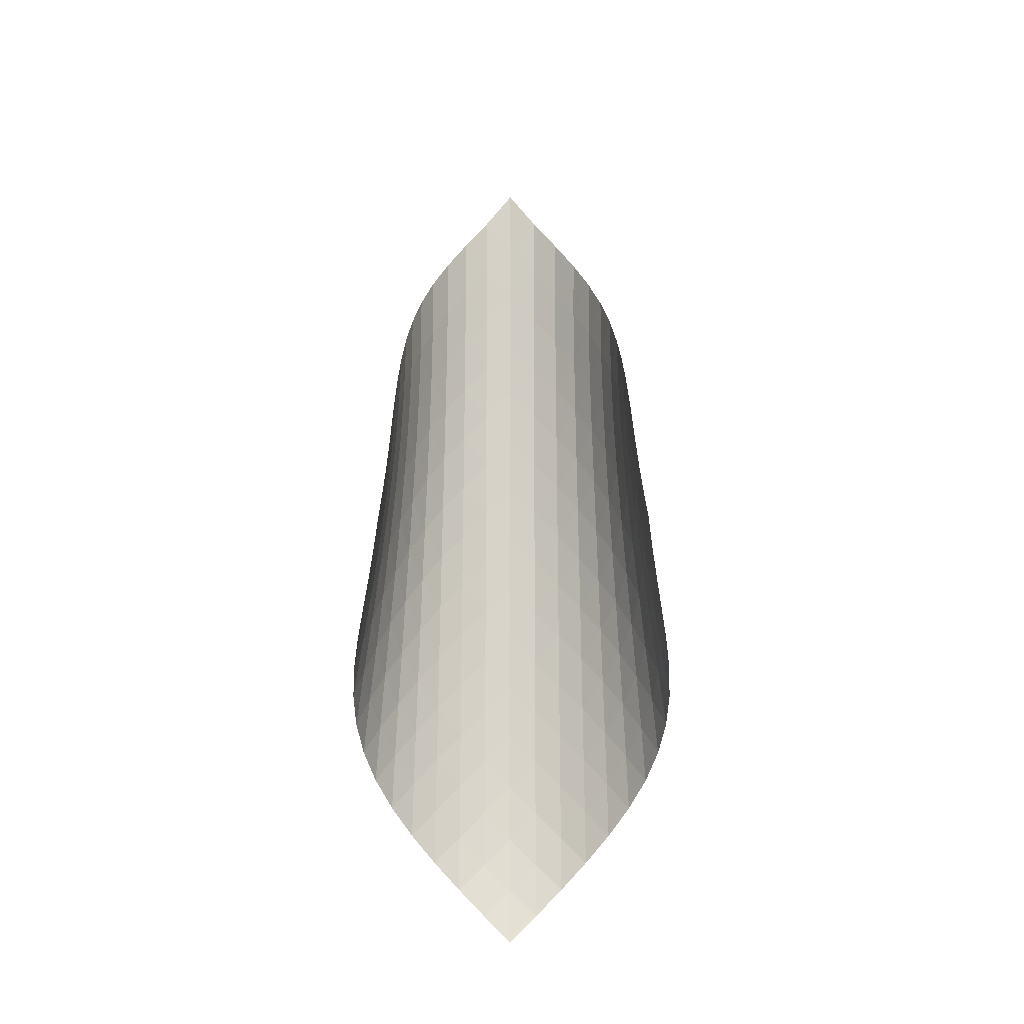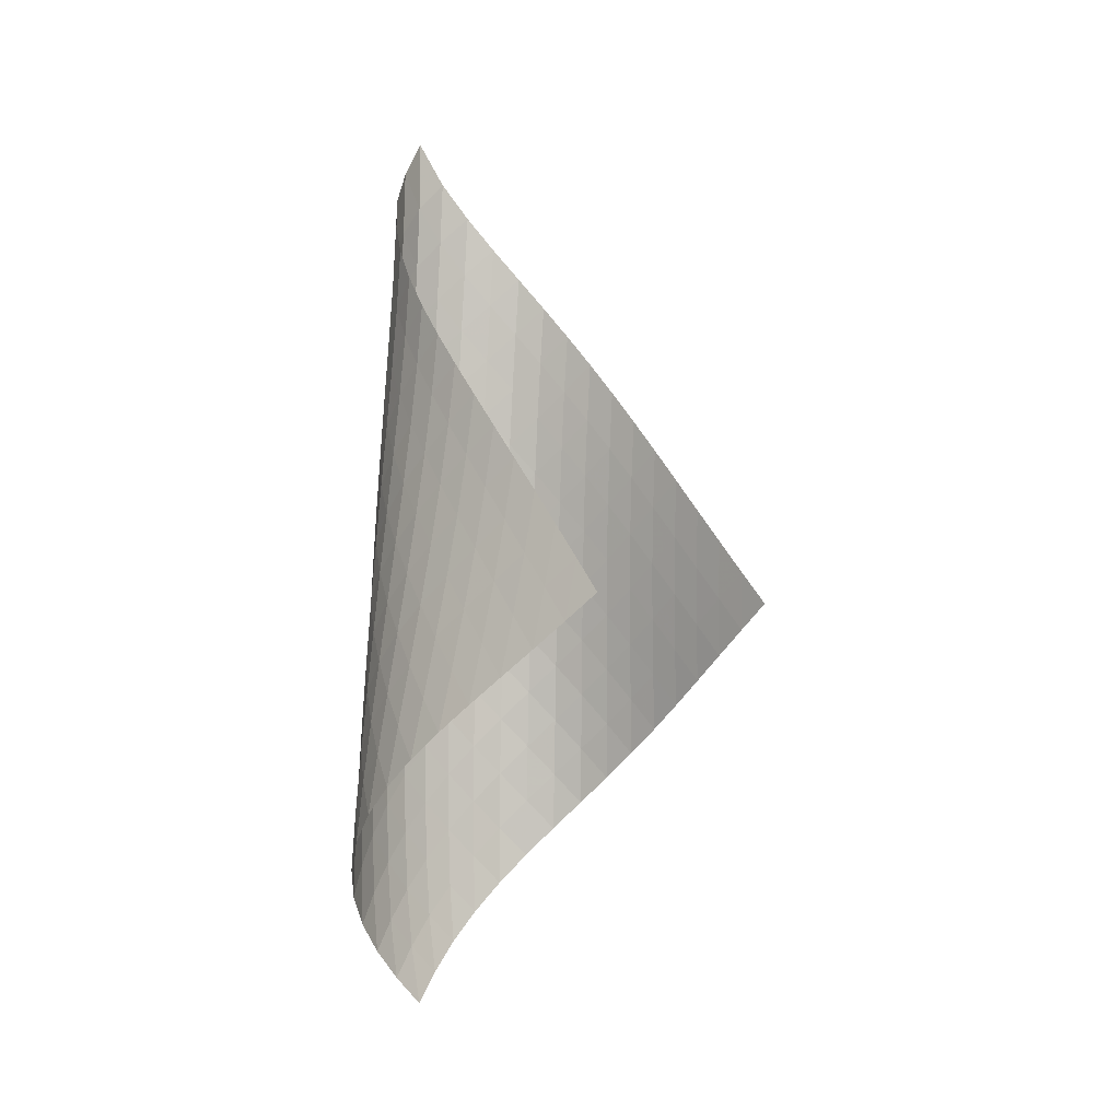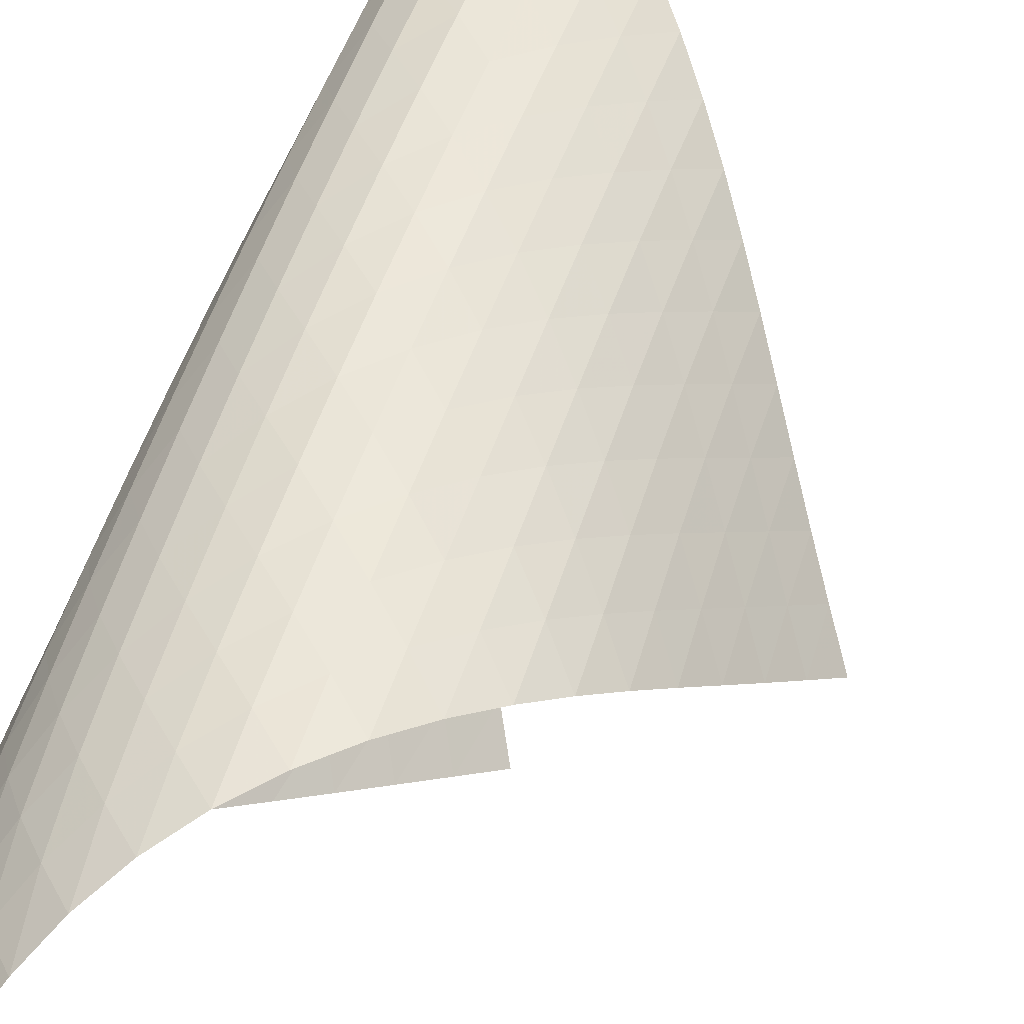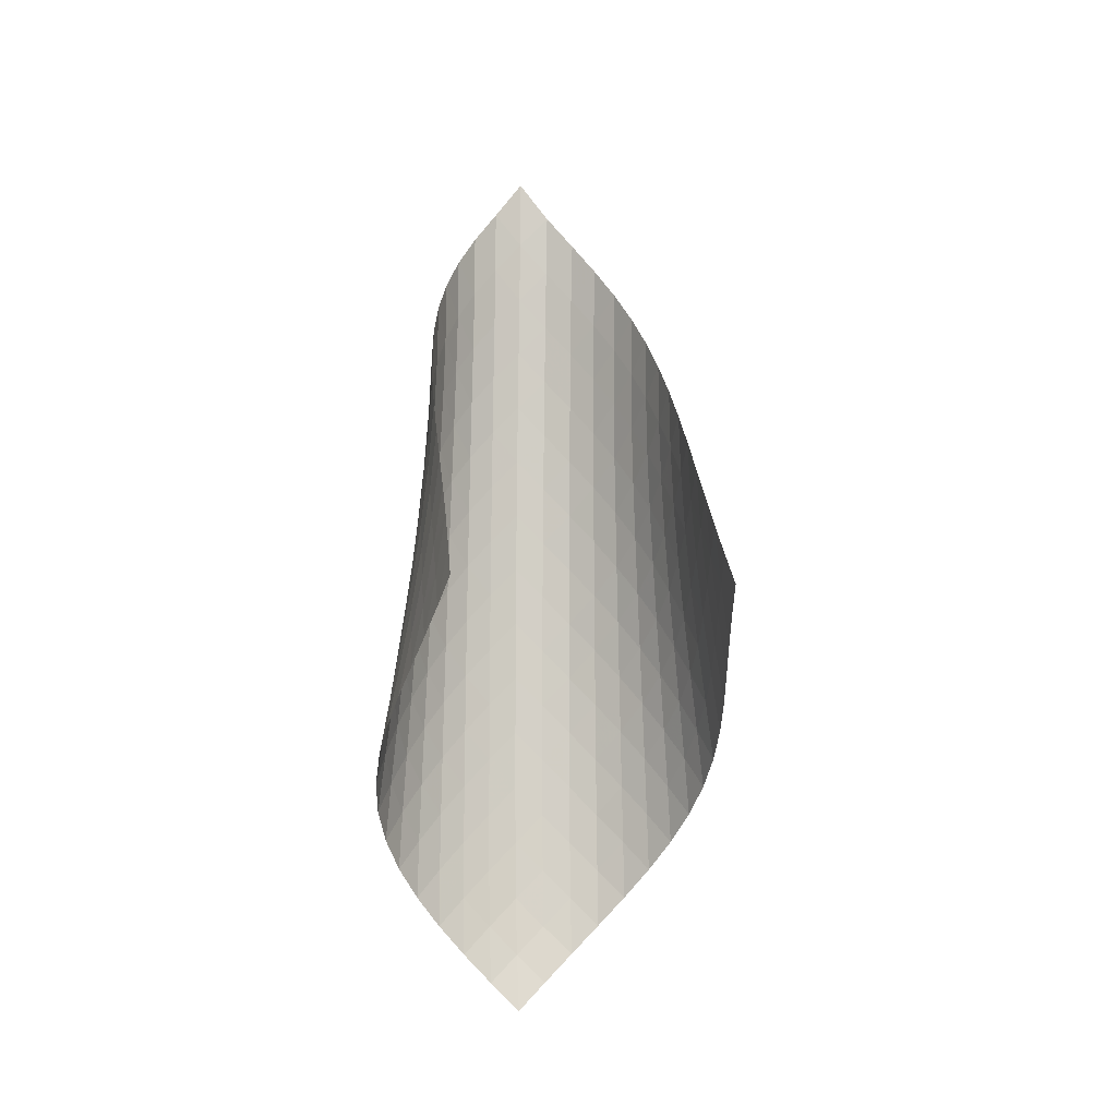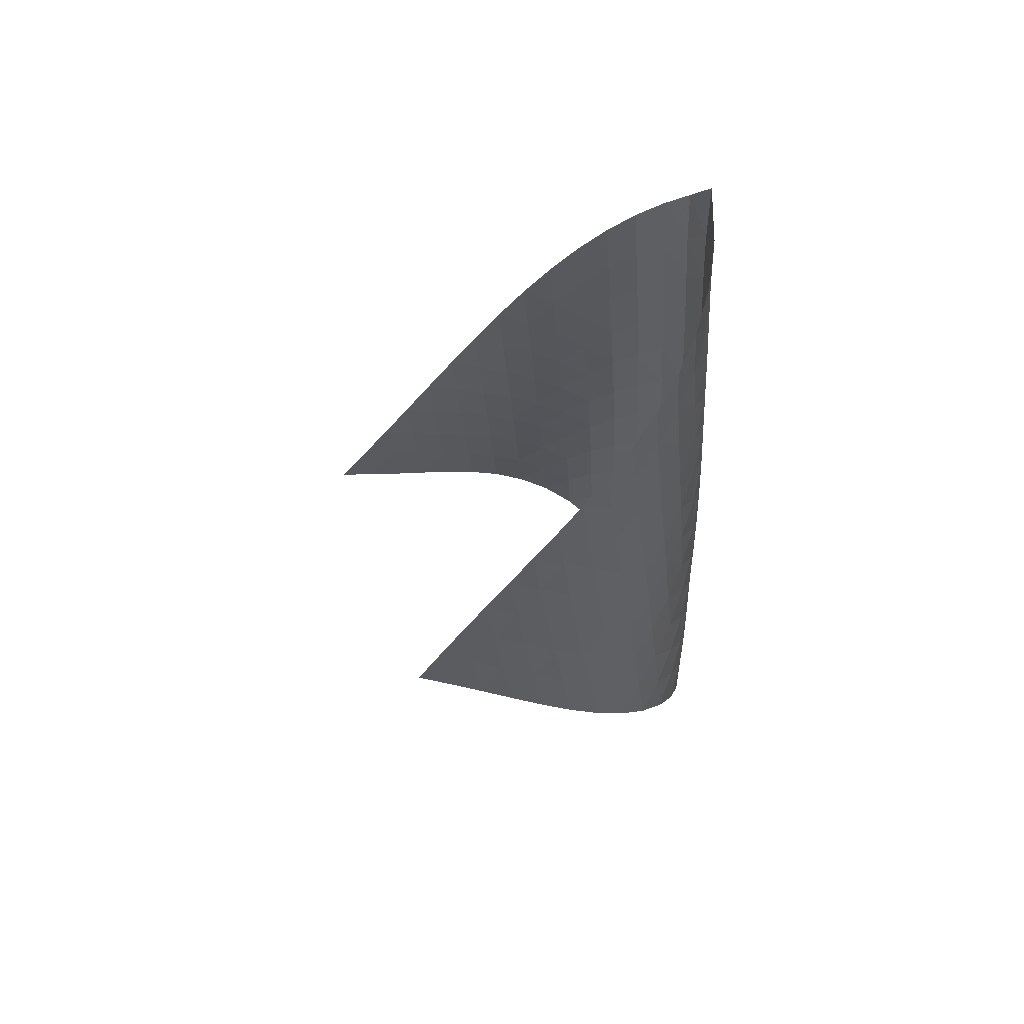
<metadata>
{"format":"obj","ext":"obj","renderer":"f3d","projection":"perspective","resolution":1024,"background":"white","views":[{"elev":-14.2,"azim":134.4,"up":"+Y"},{"elev":-4.0,"azim":84.0,"up":"+Y"},{"elev":55.4,"azim":17.0,"up":"+Z"},{"elev":-9.0,"azim":122.2,"up":"+Y"},{"elev":58.3,"azim":-154.7,"up":"+Y"}]}
</metadata>
<code>
v -6.495 -0.04943 6.495
v 0.5973 -10.39 3.408
v -3.408 -10.39 -0.5973
v -6.432 -18.93 6.432
v -3.756 -9.713 -0.1819
v -4.112 -9.034 0.2267
v -4.475 -8.352 0.6287
v -4.844 -7.671 1.028
v -5.214 -6.99 1.431
v -5.58 -6.311 1.842
v -5.935 -5.635 2.268
v -6.269 -4.96 2.715
v -6.568 -4.287 3.192
v -6.815 -3.614 3.702
v -6.989 -2.939 4.246
v -7.066 -2.258 4.818
v -7.024 -1.568 5.404
v -6.839 -0.8522 5.979
v -5.979 -0.8522 6.839
v -5.404 -1.568 7.024
v -4.818 -2.258 7.066
v -4.246 -2.939 6.989
v -3.702 -3.614 6.815
v -3.192 -4.287 6.568
v -2.715 -4.96 6.269
v -2.268 -5.635 5.935
v -1.842 -6.311 5.58
v -1.431 -6.99 5.214
v -1.028 -7.671 4.844
v -0.6287 -8.352 4.475
v -0.2267 -9.034 4.112
v 0.1819 -9.713 3.756
v 0.2135 -10.92 3.977
v -0.162 -11.45 4.554
v -0.531 -11.97 5.138
v -0.9055 -12.5 5.719
v -1.303 -13.03 6.281
v -1.743 -13.56 6.801
v -2.236 -14.12 7.252
v -2.784 -14.68 7.605
v -3.375 -15.27 7.835
v -3.985 -15.87 7.926
v -4.585 -16.48 7.872
v -5.147 -17.09 7.68
v -5.648 -17.71 7.361
v -6.073 -18.33 6.935
v -6.935 -18.33 6.073
v -7.361 -17.71 5.648
v -7.68 -17.09 5.147
v -7.872 -16.48 4.585
v -7.926 -15.87 3.985
v -7.835 -15.27 3.375
v -7.605 -14.68 2.784
v -7.252 -14.12 2.236
v -6.801 -13.56 1.743
v -6.281 -13.03 1.303
v -5.719 -12.5 0.9055
v -5.138 -11.97 0.531
v -4.554 -11.45 0.162
v -3.977 -10.92 -0.2135
v -6.508 -1.488 6.508
v -6.871 -2.161 6.024
v -7.07 -2.836 5.466
v -7.123 -3.508 4.886
v -7.055 -4.178 4.315
v -6.893 -4.847 3.768
v -6.66 -5.516 3.253
v -6.377 -6.186 2.769
v -6.062 -6.858 2.31
v -5.725 -7.532 1.872
v -5.378 -8.209 1.448
v -5.025 -8.886 1.032
v -4.673 -9.565 0.6191
v -4.323 -10.24 0.2043
v -6.024 -2.161 6.871
v -6.553 -2.79 6.553
v -6.93 -3.438 6.082
v -7.14 -4.094 5.528
v -7.204 -4.754 4.947
v -7.147 -5.415 4.373
v -6.998 -6.078 3.821
v -6.781 -6.742 3.297
v -6.516 -7.408 2.802
v -6.218 -8.077 2.331
v -5.9 -8.748 1.879
v -5.569 -9.421 1.441
v -5.233 -10.1 1.012
v -4.894 -10.77 0.5857
v -5.466 -2.836 7.07
v -6.082 -3.438 6.93
v -6.607 -4.062 6.607
v -6.989 -4.7 6.138
v -7.211 -5.346 5.585
v -7.29 -5.997 5.002
v -7.251 -6.65 4.422
v -7.121 -7.306 3.861
v -6.924 -7.965 3.325
v -6.679 -8.626 2.816
v -6.401 -9.29 2.33
v -6.102 -9.958 1.863
v -5.788 -10.63 1.41
v -5.467 -11.3 0.9664
v -4.886 -3.508 7.123
v -5.528 -4.094 7.14
v -6.138 -4.7 6.989
v -6.657 -5.322 6.657
v -7.04 -5.955 6.187
v -7.275 -6.594 5.636
v -7.373 -7.237 5.051
v -7.357 -7.883 4.464
v -7.252 -8.532 3.892
v -7.08 -9.184 3.343
v -6.859 -9.84 2.817
v -6.604 -10.5 2.314
v -6.325 -11.16 1.829
v -6.029 -11.83 1.36
v -4.315 -4.178 7.055
v -4.947 -4.754 7.204
v -5.585 -5.346 7.211
v -6.187 -5.955 7.04
v -6.698 -6.576 6.698
v -7.083 -7.205 6.228
v -7.33 -7.839 5.678
v -7.449 -8.476 5.093
v -7.459 -9.115 4.5
v -7.383 -9.757 3.917
v -7.24 -10.4 3.353
v -7.047 -11.05 2.81
v -6.818 -11.71 2.288
v -6.562 -12.36 1.785
v -3.768 -4.847 6.893
v -4.373 -5.415 7.147
v -5.002 -5.997 7.29
v -5.636 -6.594 7.275
v -6.228 -7.205 7.083
v -6.731 -7.826 6.731
v -7.116 -8.452 6.26
v -7.375 -9.082 5.713
v -7.516 -9.713 5.127
v -7.555 -10.35 4.53
v -7.51 -10.98 3.938
v -7.399 -11.62 3.36
v -7.238 -12.26 2.8
v -7.038 -12.91 2.259
v -3.253 -5.516 6.66
v -3.821 -6.078 6.998
v -4.422 -6.65 7.251
v -5.051 -7.237 7.373
v -5.678 -7.839 7.33
v -6.26 -8.452 7.116
v -6.755 -9.073 6.755
v -7.141 -9.697 6.283
v -7.412 -10.32 5.739
v -7.573 -10.95 5.155
v -7.641 -11.57 4.555
v -7.629 -12.2 3.955
v -7.555 -12.84 3.365
v -7.428 -13.47 2.79
v -2.769 -6.186 6.377
v -3.297 -6.742 6.781
v -3.861 -7.306 7.121
v -4.464 -7.883 7.357
v -5.093 -8.476 7.449
v -5.713 -9.082 7.375
v -6.283 -9.697 7.141
v -6.77 -10.32 6.77
v -7.157 -10.94 6.297
v -7.438 -11.56 5.756
v -7.621 -12.18 5.175
v -7.718 -12.8 4.574
v -7.743 -13.43 3.969
v -7.705 -14.05 3.37
v -2.31 -6.858 6.062
v -2.802 -7.408 6.516
v -3.325 -7.965 6.924
v -3.892 -8.532 7.252
v -4.5 -9.115 7.459
v -5.127 -9.713 7.516
v -5.739 -10.32 7.412
v -6.297 -10.94 7.157
v -6.777 -11.56 6.777
v -7.163 -12.18 6.303
v -7.456 -12.8 5.765
v -7.66 -13.41 5.187
v -7.787 -14.03 4.588
v -7.847 -14.65 3.98
v -1.872 -7.532 5.725
v -2.331 -8.077 6.218
v -2.816 -8.626 6.679
v -3.343 -9.184 7.08
v -3.917 -9.757 7.383
v -4.53 -10.35 7.555
v -5.155 -10.95 7.573
v -5.756 -11.56 7.438
v -6.303 -12.18 7.163
v -6.775 -12.8 6.775
v -7.162 -13.42 6.3
v -7.465 -14.03 5.765
v -7.69 -14.64 5.192
v -7.845 -15.25 4.594
v -1.448 -8.209 5.378
v -1.879 -8.748 5.9
v -2.33 -9.29 6.401
v -2.817 -9.84 6.859
v -3.353 -10.4 7.24
v -3.938 -10.98 7.51
v -4.555 -11.57 7.641
v -5.175 -12.18 7.621
v -5.765 -12.8 7.456
v -6.3 -13.42 7.162
v -6.764 -14.03 6.764
v -7.151 -14.65 6.288
v -7.463 -15.26 5.755
v -7.704 -15.87 5.183
v -1.032 -8.886 5.025
v -1.441 -9.421 5.569
v -1.863 -9.958 6.102
v -2.314 -10.5 6.604
v -2.81 -11.05 7.047
v -3.36 -11.62 7.399
v -3.955 -12.2 7.629
v -4.574 -12.8 7.718
v -5.187 -13.41 7.66
v -5.765 -14.03 7.465
v -6.288 -14.65 7.151
v -6.742 -15.27 6.742
v -7.124 -15.88 6.259
v -7.436 -16.49 5.723
v -0.6191 -9.565 4.673
v -1.012 -10.1 5.233
v -1.41 -10.63 5.788
v -1.829 -11.16 6.325
v -2.288 -11.71 6.818
v -2.8 -12.26 7.238
v -3.365 -12.84 7.555
v -3.969 -13.43 7.743
v -4.588 -14.03 7.787
v -5.192 -14.64 7.69
v -5.755 -15.26 7.463
v -6.259 -15.88 7.124
v -6.694 -16.5 6.694
v -7.059 -17.11 6.196
v -0.2043 -10.24 4.323
v -0.5857 -10.77 4.894
v -0.9664 -11.3 5.467
v -1.36 -11.83 6.029
v -1.785 -12.36 6.562
v -2.259 -12.91 7.038
v -2.79 -13.47 7.428
v -3.37 -14.05 7.705
v -3.98 -14.65 7.847
v -4.594 -15.25 7.845
v -5.183 -15.87 7.704
v -5.723 -16.49 7.436
v -6.196 -17.11 7.059
v -6.596 -17.73 6.596
f 256 46 4
f 256 4 47
f 5 74 60
f 5 60 3
f 74 88 59
f 74 59 60
f 88 102 58
f 88 58 59
f 102 116 57
f 102 57 58
f 116 130 56
f 116 56 57
f 130 144 55
f 130 55 56
f 144 158 54
f 144 54 55
f 158 172 53
f 158 53 54
f 172 186 52
f 172 52 53
f 186 200 51
f 186 51 52
f 200 214 50
f 200 50 51
f 214 228 49
f 214 49 50
f 228 242 48
f 228 48 49
f 242 256 47
f 242 47 48
f 1 19 61
f 1 61 18
f 18 61 62
f 18 62 17
f 17 62 63
f 17 63 16
f 16 63 64
f 16 64 15
f 15 64 65
f 15 65 14
f 14 65 66
f 14 66 13
f 13 66 67
f 13 67 12
f 12 67 68
f 12 68 11
f 11 68 69
f 11 69 10
f 10 69 70
f 10 70 9
f 9 70 71
f 9 71 8
f 8 71 72
f 8 72 7
f 7 72 73
f 7 73 6
f 6 73 74
f 6 74 5
f 19 20 75
f 19 75 61
f 61 75 76
f 61 76 62
f 62 76 77
f 62 77 63
f 63 77 78
f 63 78 64
f 64 78 79
f 64 79 65
f 65 79 80
f 65 80 66
f 66 80 81
f 66 81 67
f 67 81 82
f 67 82 68
f 68 82 83
f 68 83 69
f 69 83 84
f 69 84 70
f 70 84 85
f 70 85 71
f 71 85 86
f 71 86 72
f 72 86 87
f 72 87 73
f 73 87 88
f 73 88 74
f 20 21 89
f 20 89 75
f 75 89 90
f 75 90 76
f 76 90 91
f 76 91 77
f 77 91 92
f 77 92 78
f 78 92 93
f 78 93 79
f 79 93 94
f 79 94 80
f 80 94 95
f 80 95 81
f 81 95 96
f 81 96 82
f 82 96 97
f 82 97 83
f 83 97 98
f 83 98 84
f 84 98 99
f 84 99 85
f 85 99 100
f 85 100 86
f 86 100 101
f 86 101 87
f 87 101 102
f 87 102 88
f 21 22 103
f 21 103 89
f 89 103 104
f 89 104 90
f 90 104 105
f 90 105 91
f 91 105 106
f 91 106 92
f 92 106 107
f 92 107 93
f 93 107 108
f 93 108 94
f 94 108 109
f 94 109 95
f 95 109 110
f 95 110 96
f 96 110 111
f 96 111 97
f 97 111 112
f 97 112 98
f 98 112 113
f 98 113 99
f 99 113 114
f 99 114 100
f 100 114 115
f 100 115 101
f 101 115 116
f 101 116 102
f 22 23 117
f 22 117 103
f 103 117 118
f 103 118 104
f 104 118 119
f 104 119 105
f 105 119 120
f 105 120 106
f 106 120 121
f 106 121 107
f 107 121 122
f 107 122 108
f 108 122 123
f 108 123 109
f 109 123 124
f 109 124 110
f 110 124 125
f 110 125 111
f 111 125 126
f 111 126 112
f 112 126 127
f 112 127 113
f 113 127 128
f 113 128 114
f 114 128 129
f 114 129 115
f 115 129 130
f 115 130 116
f 23 24 131
f 23 131 117
f 117 131 132
f 117 132 118
f 118 132 133
f 118 133 119
f 119 133 134
f 119 134 120
f 120 134 135
f 120 135 121
f 121 135 136
f 121 136 122
f 122 136 137
f 122 137 123
f 123 137 138
f 123 138 124
f 124 138 139
f 124 139 125
f 125 139 140
f 125 140 126
f 126 140 141
f 126 141 127
f 127 141 142
f 127 142 128
f 128 142 143
f 128 143 129
f 129 143 144
f 129 144 130
f 24 25 145
f 24 145 131
f 131 145 146
f 131 146 132
f 132 146 147
f 132 147 133
f 133 147 148
f 133 148 134
f 134 148 149
f 134 149 135
f 135 149 150
f 135 150 136
f 136 150 151
f 136 151 137
f 137 151 152
f 137 152 138
f 138 152 153
f 138 153 139
f 139 153 154
f 139 154 140
f 140 154 155
f 140 155 141
f 141 155 156
f 141 156 142
f 142 156 157
f 142 157 143
f 143 157 158
f 143 158 144
f 25 26 159
f 25 159 145
f 145 159 160
f 145 160 146
f 146 160 161
f 146 161 147
f 147 161 162
f 147 162 148
f 148 162 163
f 148 163 149
f 149 163 164
f 149 164 150
f 150 164 165
f 150 165 151
f 151 165 166
f 151 166 152
f 152 166 167
f 152 167 153
f 153 167 168
f 153 168 154
f 154 168 169
f 154 169 155
f 155 169 170
f 155 170 156
f 156 170 171
f 156 171 157
f 157 171 172
f 157 172 158
f 26 27 173
f 26 173 159
f 159 173 174
f 159 174 160
f 160 174 175
f 160 175 161
f 161 175 176
f 161 176 162
f 162 176 177
f 162 177 163
f 163 177 178
f 163 178 164
f 164 178 179
f 164 179 165
f 165 179 180
f 165 180 166
f 166 180 181
f 166 181 167
f 167 181 182
f 167 182 168
f 168 182 183
f 168 183 169
f 169 183 184
f 169 184 170
f 170 184 185
f 170 185 171
f 171 185 186
f 171 186 172
f 27 28 187
f 27 187 173
f 173 187 188
f 173 188 174
f 174 188 189
f 174 189 175
f 175 189 190
f 175 190 176
f 176 190 191
f 176 191 177
f 177 191 192
f 177 192 178
f 178 192 193
f 178 193 179
f 179 193 194
f 179 194 180
f 180 194 195
f 180 195 181
f 181 195 196
f 181 196 182
f 182 196 197
f 182 197 183
f 183 197 198
f 183 198 184
f 184 198 199
f 184 199 185
f 185 199 200
f 185 200 186
f 28 29 201
f 28 201 187
f 187 201 202
f 187 202 188
f 188 202 203
f 188 203 189
f 189 203 204
f 189 204 190
f 190 204 205
f 190 205 191
f 191 205 206
f 191 206 192
f 192 206 207
f 192 207 193
f 193 207 208
f 193 208 194
f 194 208 209
f 194 209 195
f 195 209 210
f 195 210 196
f 196 210 211
f 196 211 197
f 197 211 212
f 197 212 198
f 198 212 213
f 198 213 199
f 199 213 214
f 199 214 200
f 29 30 215
f 29 215 201
f 201 215 216
f 201 216 202
f 202 216 217
f 202 217 203
f 203 217 218
f 203 218 204
f 204 218 219
f 204 219 205
f 205 219 220
f 205 220 206
f 206 220 221
f 206 221 207
f 207 221 222
f 207 222 208
f 208 222 223
f 208 223 209
f 209 223 224
f 209 224 210
f 210 224 225
f 210 225 211
f 211 225 226
f 211 226 212
f 212 226 227
f 212 227 213
f 213 227 228
f 213 228 214
f 30 31 229
f 30 229 215
f 215 229 230
f 215 230 216
f 216 230 231
f 216 231 217
f 217 231 232
f 217 232 218
f 218 232 233
f 218 233 219
f 219 233 234
f 219 234 220
f 220 234 235
f 220 235 221
f 221 235 236
f 221 236 222
f 222 236 237
f 222 237 223
f 223 237 238
f 223 238 224
f 224 238 239
f 224 239 225
f 225 239 240
f 225 240 226
f 226 240 241
f 226 241 227
f 227 241 242
f 227 242 228
f 31 32 243
f 31 243 229
f 229 243 244
f 229 244 230
f 230 244 245
f 230 245 231
f 231 245 246
f 231 246 232
f 232 246 247
f 232 247 233
f 233 247 248
f 233 248 234
f 234 248 249
f 234 249 235
f 235 249 250
f 235 250 236
f 236 250 251
f 236 251 237
f 237 251 252
f 237 252 238
f 238 252 253
f 238 253 239
f 239 253 254
f 239 254 240
f 240 254 255
f 240 255 241
f 241 255 256
f 241 256 242
f 32 2 33
f 32 33 243
f 243 33 34
f 243 34 244
f 244 34 35
f 244 35 245
f 245 35 36
f 245 36 246
f 246 36 37
f 246 37 247
f 247 37 38
f 247 38 248
f 248 38 39
f 248 39 249
f 249 39 40
f 249 40 250
f 250 40 41
f 250 41 251
f 251 41 42
f 251 42 252
f 252 42 43
f 252 43 253
f 253 43 44
f 253 44 254
f 254 44 45
f 254 45 255
f 255 45 46
f 255 46 256

</code>
